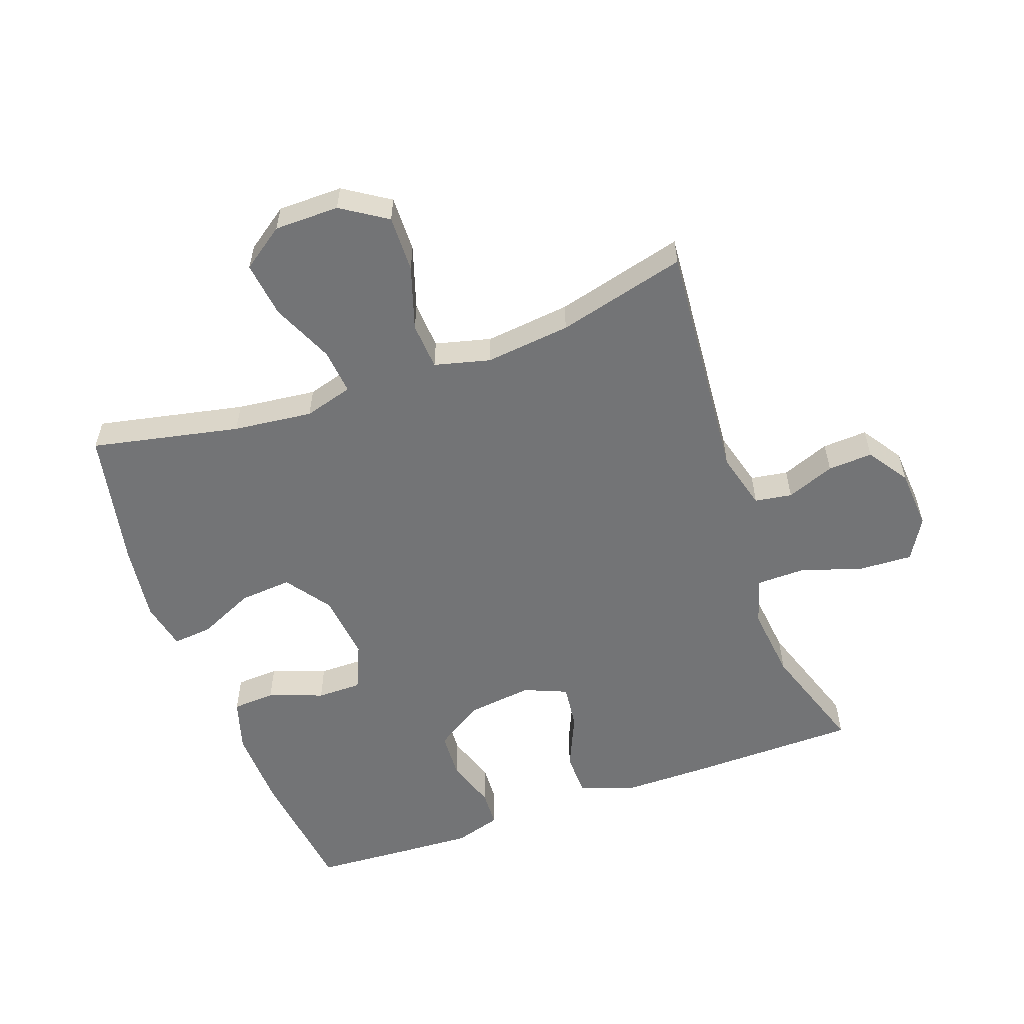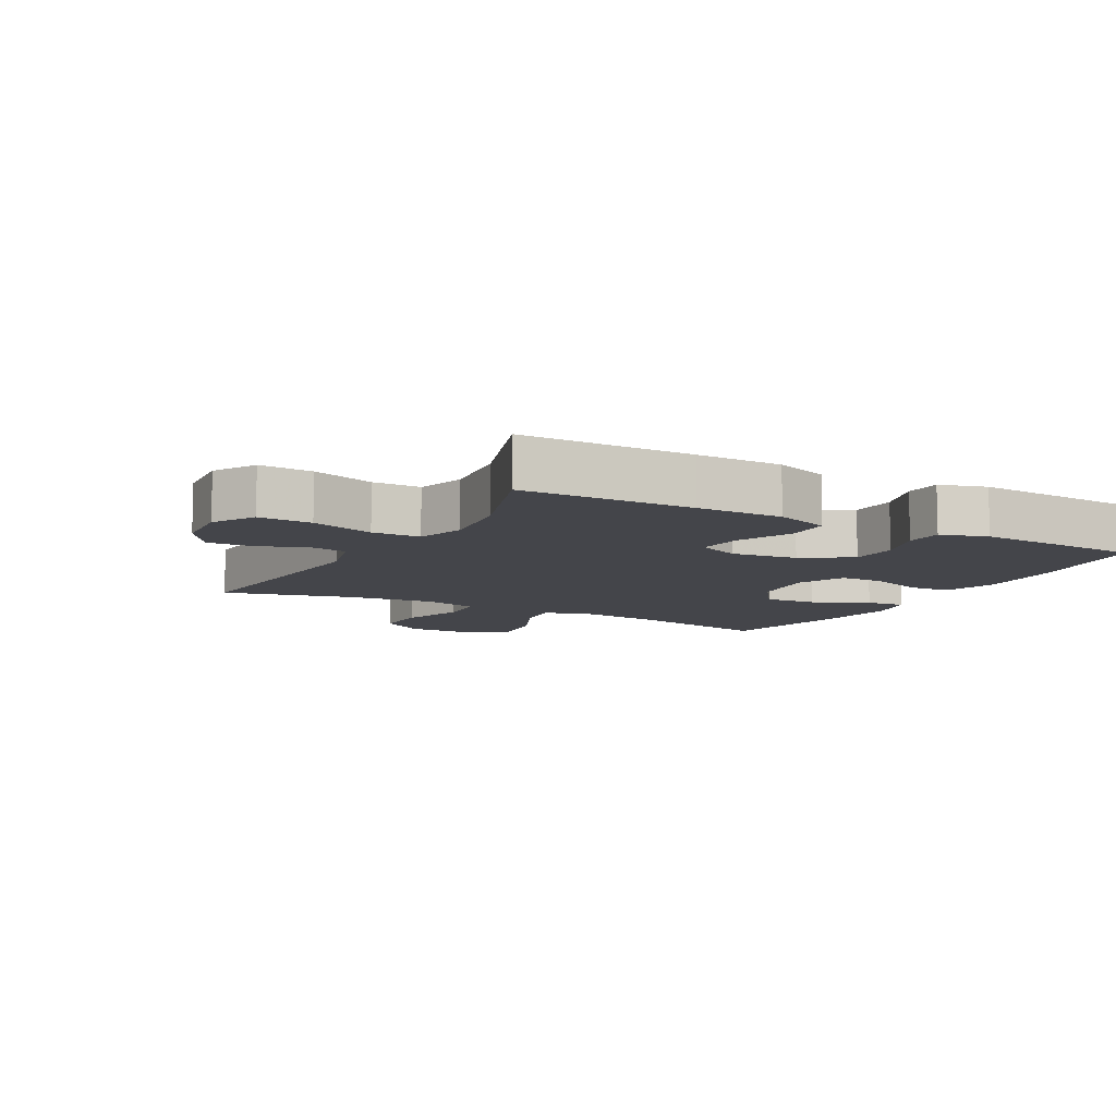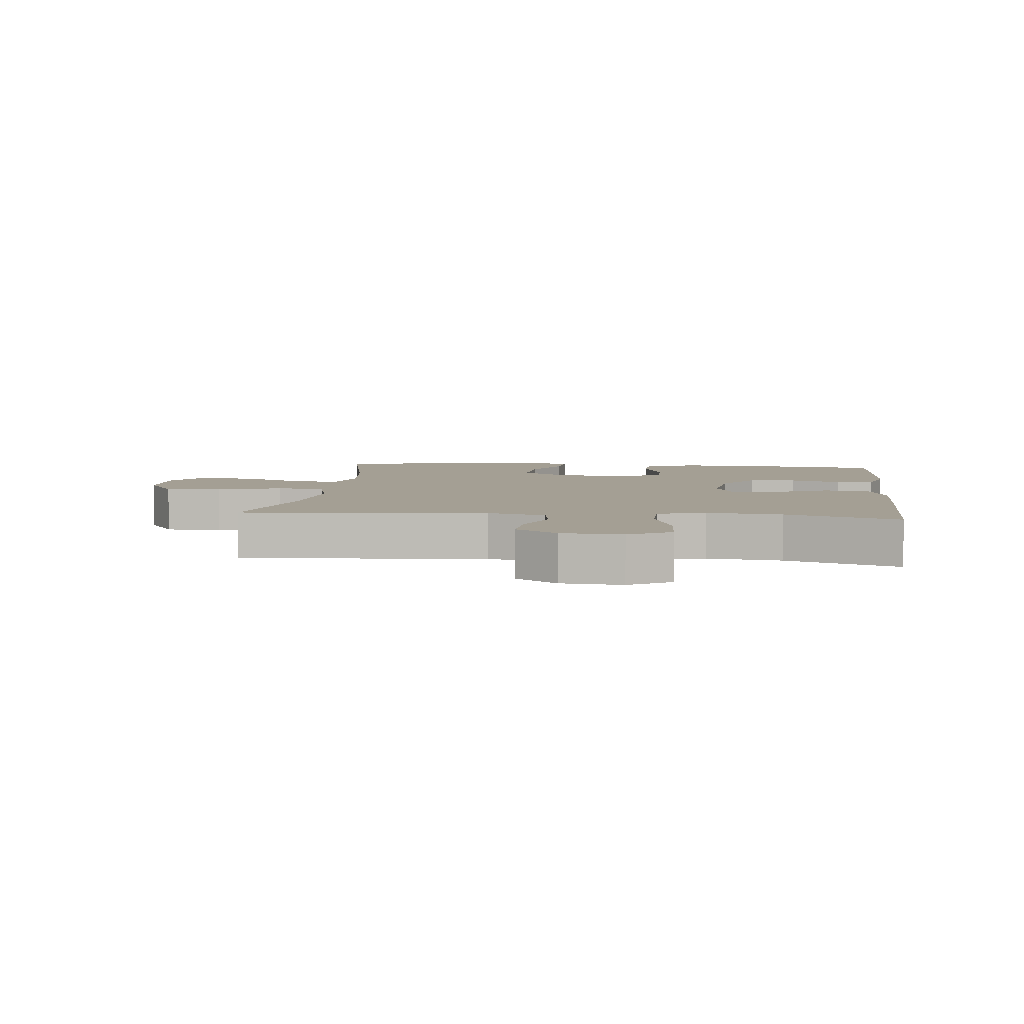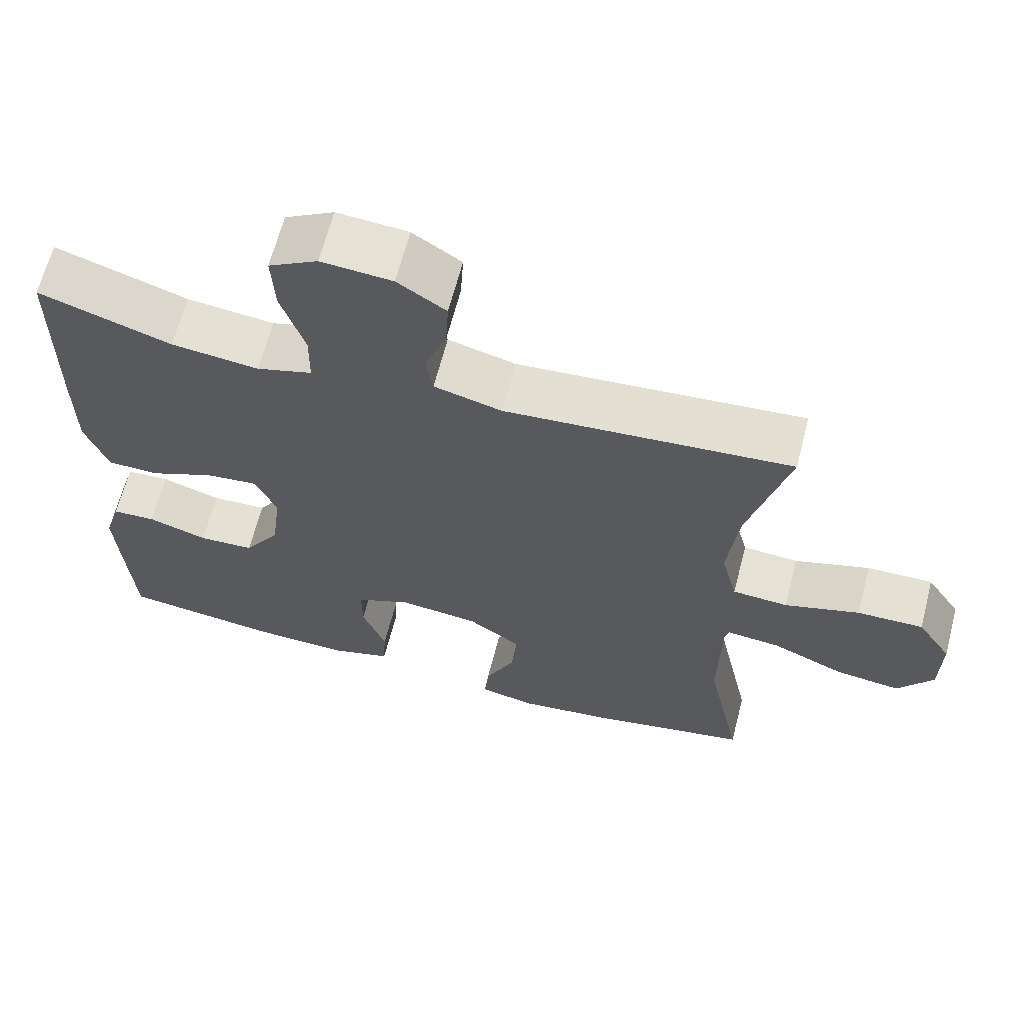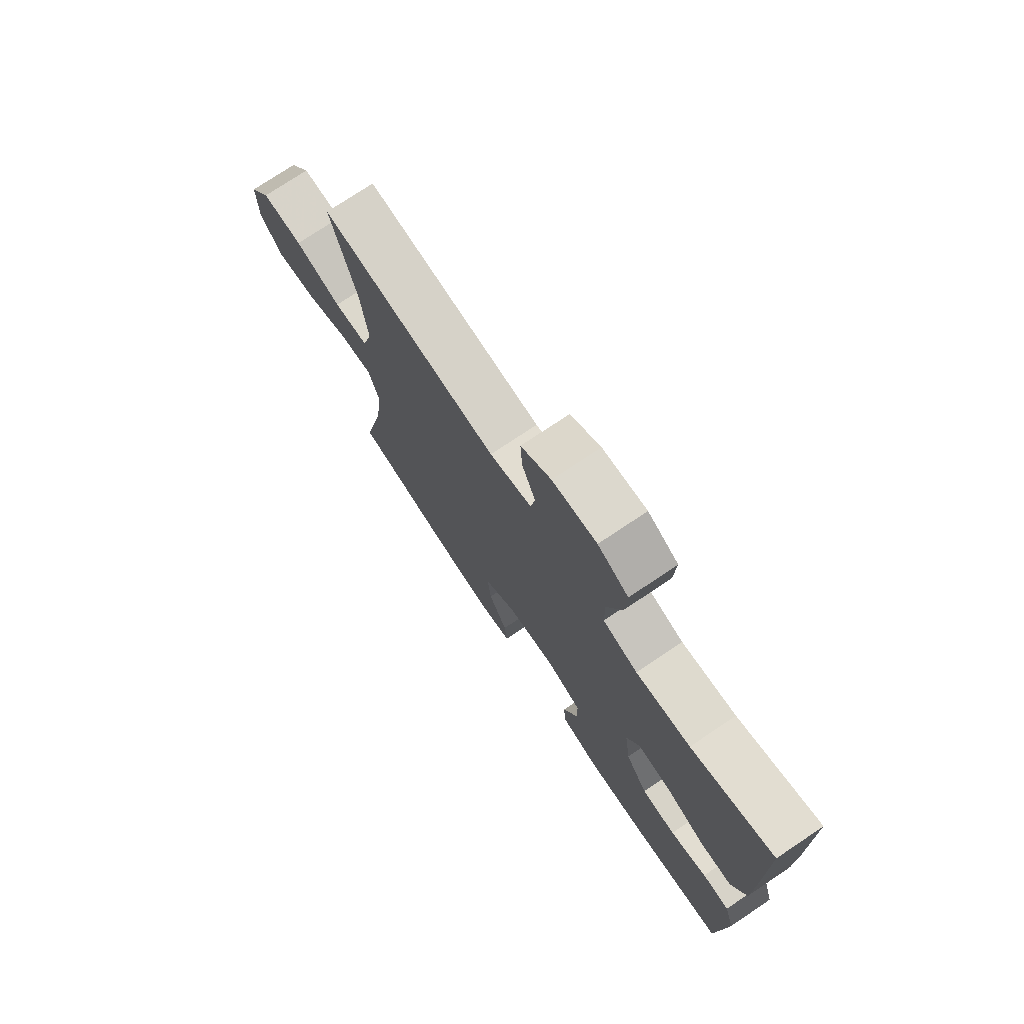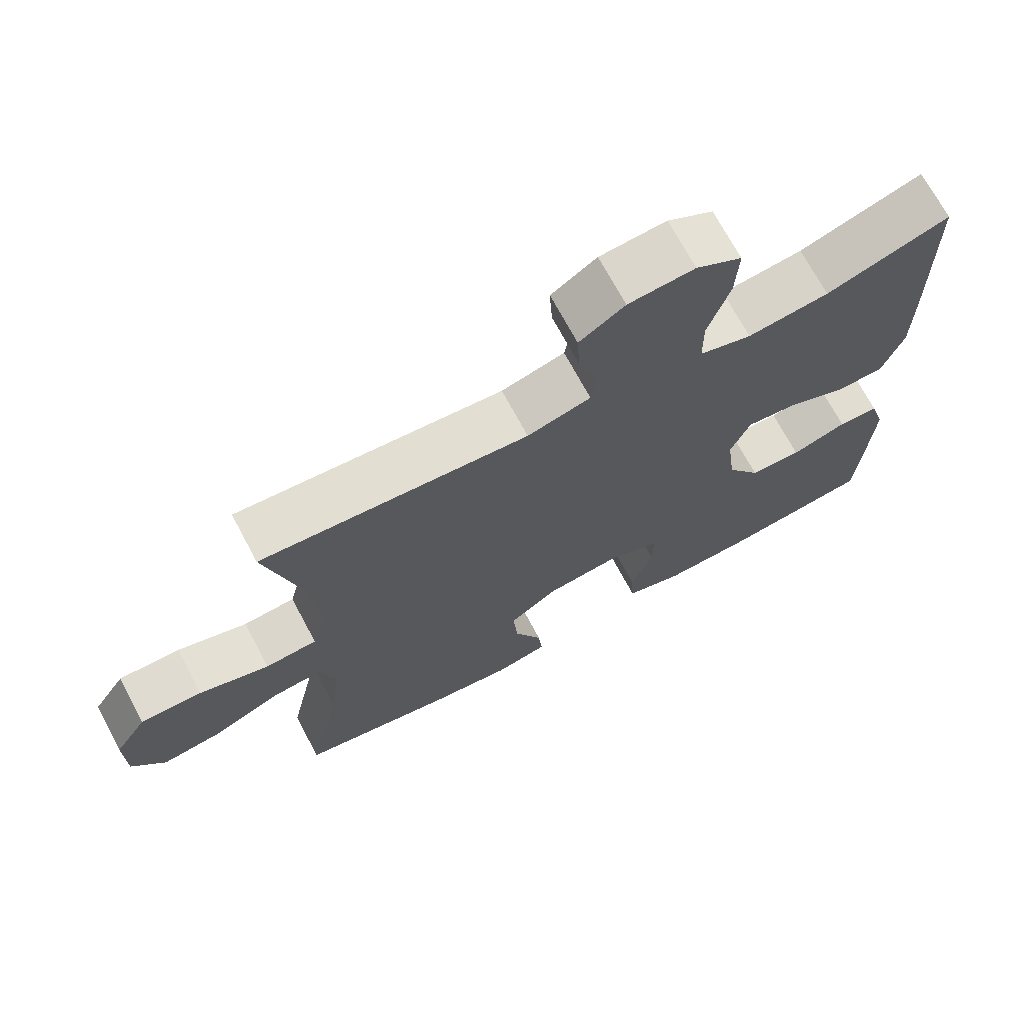
<metadata>
{"format":"obj","ext":"obj","renderer":"f3d","projection":"perspective","resolution":1024,"background":"white","views":[{"elev":-56.2,"azim":-70.3,"up":"+Y"},{"elev":-9.2,"azim":61.2,"up":"+Y"},{"elev":5.6,"azim":6.2,"up":"+Y"},{"elev":65.0,"azim":-165.5,"up":"+Z"},{"elev":75.3,"azim":56.2,"up":"+Z"},{"elev":70.7,"azim":-28.1,"up":"+Z"}]}
</metadata>
<code>
v -0.5 0.07 0.5
v -0.12 0.07 0.468
v -0.03 0.07 0.492
v -0.021 0.07 0.55
v -0.05 0.07 0.625
v -0.054 0.07 0.695
v 0.01 0.07 0.738
v 0.104 0.07 0.745
v 0.169 0.07 0.707
v 0.165 0.07 0.624
v 0.134 0.07 0.526
v 0.135 0.07 0.451
v 0.209 0.07 0.428
v 0.325 0.07 0.441
v 0.5 0.07 0.5
v 0.504 0.07 0.234
v 0.504 0.07 0.101
v 0.474 0.07 0.016
v 0.405 0.07 0.015
v 0.319 0.07 0.053
v 0.249 0.07 0.061
v 0.221 0.07 -0.006
v 0.234 0.07 -0.108
v 0.282 0.07 -0.183
v 0.356 0.07 -0.187
v 0.435 0.07 -0.161
v 0.493 0.07 -0.164
v 0.515 0.07 -0.237
v 0.509 0.07 -0.351
v 0.5 0.07 -0.5
v 0.293 0.07 -0.526
v 0.166 0.07 -0.53
v 0.083 0.07 -0.505
v 0.079 0.07 -0.438
v 0.11 0.07 -0.353
v 0.11 0.07 -0.283
v 0.036 0.07 -0.251
v -0.07 0.07 -0.263
v -0.14 0.07 -0.313
v -0.133 0.07 -0.395
v -0.093 0.07 -0.482
v -0.087 0.07 -0.544
v -0.162 0.07 -0.56
v -0.284 0.07 -0.544
v -0.5 0.07 -0.5
v -0.452 0.07 -0.269
v -0.438 0.07 -0.145
v -0.46 0.07 -0.069
v -0.531 0.07 -0.076
v -0.628 0.07 -0.119
v -0.715 0.07 -0.13
v -0.762 0.07 -0.064
v -0.763 0.07 0.037
v -0.717 0.07 0.108
v -0.629 0.07 0.106
v -0.529 0.07 0.074
v -0.455 0.07 0.079
v -0.433 0.07 0.166
v -0.448 0.07 0.299
v -0.5 0 0.5
v -0.12 0 0.468
v -0.03 0 0.492
v -0.021 0 0.55
v -0.05 0 0.625
v -0.054 0 0.695
v 0.01 0 0.738
v 0.104 0 0.745
v 0.169 0 0.707
v 0.165 0 0.624
v 0.134 0 0.526
v 0.135 0 0.451
v 0.209 0 0.428
v 0.325 0 0.441
v 0.5 0 0.5
v 0.504 0 0.234
v 0.504 0 0.101
v 0.474 0 0.016
v 0.405 0 0.015
v 0.319 0 0.053
v 0.249 0 0.061
v 0.221 0 -0.006
v 0.234 0 -0.108
v 0.282 0 -0.183
v 0.356 0 -0.187
v 0.435 0 -0.161
v 0.493 0 -0.164
v 0.515 0 -0.237
v 0.509 0 -0.351
v 0.5 0 -0.5
v 0.293 0 -0.526
v 0.166 0 -0.53
v 0.083 0 -0.505
v 0.079 0 -0.438
v 0.11 0 -0.353
v 0.11 0 -0.283
v 0.036 0 -0.251
v -0.07 0 -0.263
v -0.14 0 -0.313
v -0.133 0 -0.395
v -0.093 0 -0.482
v -0.087 0 -0.544
v -0.162 0 -0.56
v -0.284 0 -0.544
v -0.5 0 -0.5
v -0.452 0 -0.269
v -0.438 0 -0.145
v -0.46 0 -0.069
v -0.531 0 -0.076
v -0.628 0 -0.119
v -0.715 0 -0.13
v -0.762 0 -0.064
v -0.763 0 0.037
v -0.717 0 0.108
v -0.629 0 0.106
v -0.529 0 0.074
v -0.455 0 0.079
v -0.433 0 0.166
v -0.448 0 0.299
f 53 54 55 56
f 53 56 57
f 52 53 57
f 49 50 51 52
f 48 49 52 57
f 47 48 57 58
f 43 44 45 46
f 43 46 47
f 40 41 42 43
f 39 40 43 47
f 38 39 47 58
f 32 33 34 35
f 32 35 36
f 31 32 36
f 30 31 36
f 29 30 36
f 28 29 36 37
f 25 26 27 28
f 24 25 28 37
f 17 18 19 20
f 17 20 21
f 14 15 16 17
f 13 14 17 21
f 12 13 21 22
f 8 9 10 11
f 8 11 12
f 7 8 12
f 4 5 6 7
f 3 4 7 12
f 2 3 12 22
f 59 1 2 22
f 23 24 37 38
f 38 58 59
f 22 23 38 59
f 115 114 113 112
f 116 115 112
f 116 112 111
f 111 110 109 108
f 116 111 108 107
f 117 116 107 106
f 105 104 103 102
f 106 105 102
f 102 101 100 99
f 106 102 99 98
f 117 106 98 97
f 94 93 92 91
f 95 94 91
f 95 91 90
f 95 90 89
f 95 89 88
f 96 95 88 87
f 87 86 85 84
f 96 87 84 83
f 79 78 77 76
f 80 79 76
f 76 75 74 73
f 80 76 73 72
f 81 80 72 71
f 70 69 68 67
f 71 70 67
f 71 67 66
f 66 65 64 63
f 71 66 63 62
f 81 71 62 61
f 81 61 60 118
f 97 96 83 82
f 118 117 97
f 118 97 82 81
f 1 60 61 2
f 2 61 62 3
f 3 62 63 4
f 4 63 64 5
f 5 64 65 6
f 6 65 66 7
f 7 66 67 8
f 8 67 68 9
f 9 68 69 10
f 10 69 70 11
f 11 70 71 12
f 12 71 72 13
f 13 72 73 14
f 14 73 74 15
f 15 74 75 16
f 16 75 76 17
f 17 76 77 18
f 18 77 78 19
f 19 78 79 20
f 20 79 80 21
f 21 80 81 22
f 22 81 82 23
f 23 82 83 24
f 24 83 84 25
f 25 84 85 26
f 26 85 86 27
f 27 86 87 28
f 28 87 88 29
f 29 88 89 30
f 30 89 90 31
f 31 90 91 32
f 32 91 92 33
f 33 92 93 34
f 34 93 94 35
f 35 94 95 36
f 36 95 96 37
f 37 96 97 38
f 38 97 98 39
f 39 98 99 40
f 40 99 100 41
f 41 100 101 42
f 42 101 102 43
f 43 102 103 44
f 44 103 104 45
f 45 104 105 46
f 46 105 106 47
f 47 106 107 48
f 48 107 108 49
f 49 108 109 50
f 50 109 110 51
f 51 110 111 52
f 52 111 112 53
f 53 112 113 54
f 54 113 114 55
f 55 114 115 56
f 56 115 116 57
f 57 116 117 58
f 58 117 118 59
f 59 118 60 1

</code>
